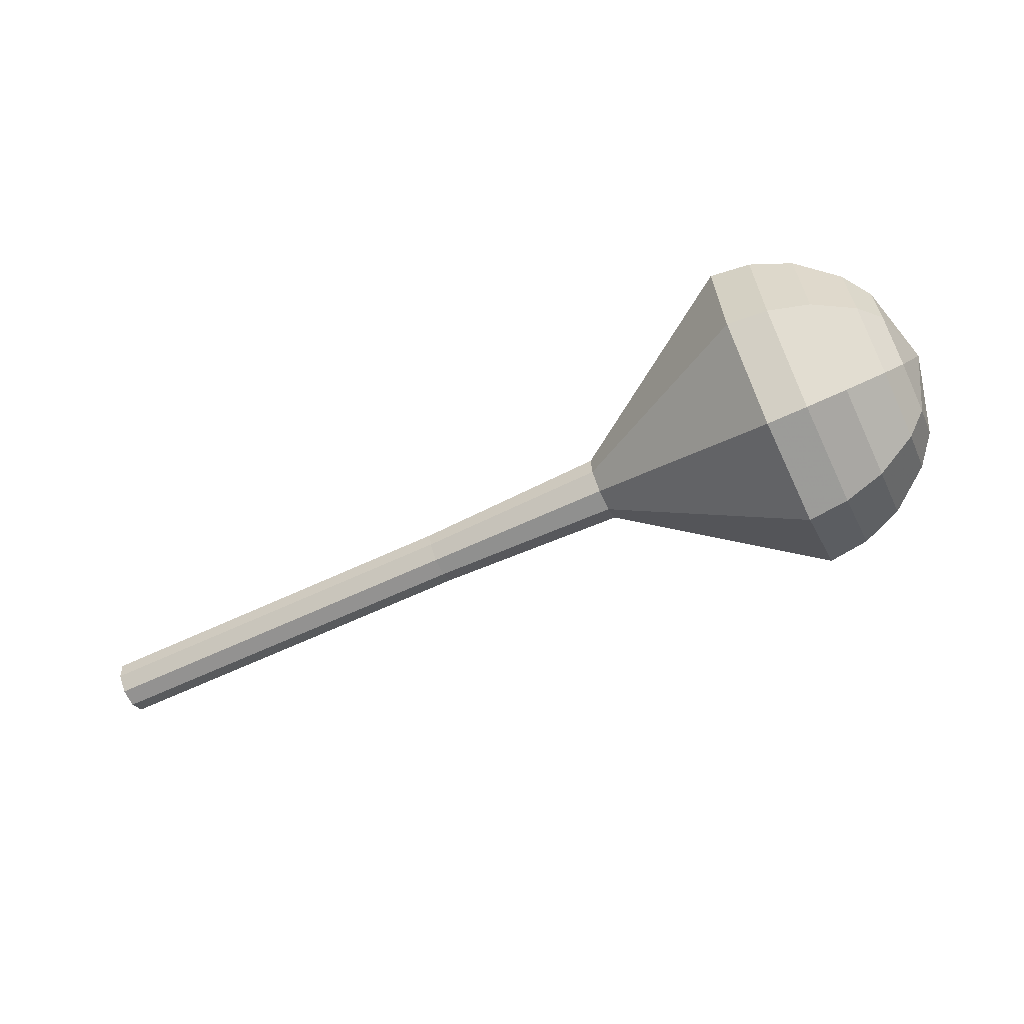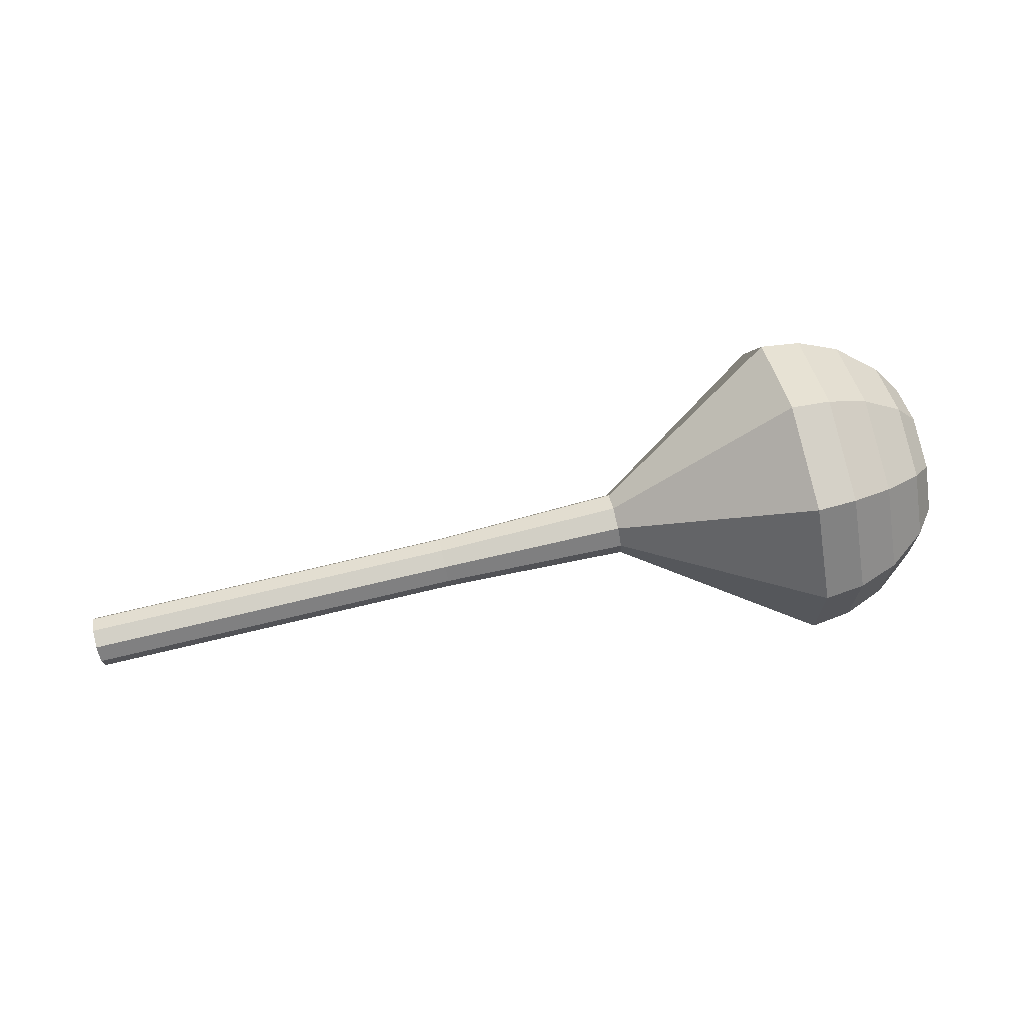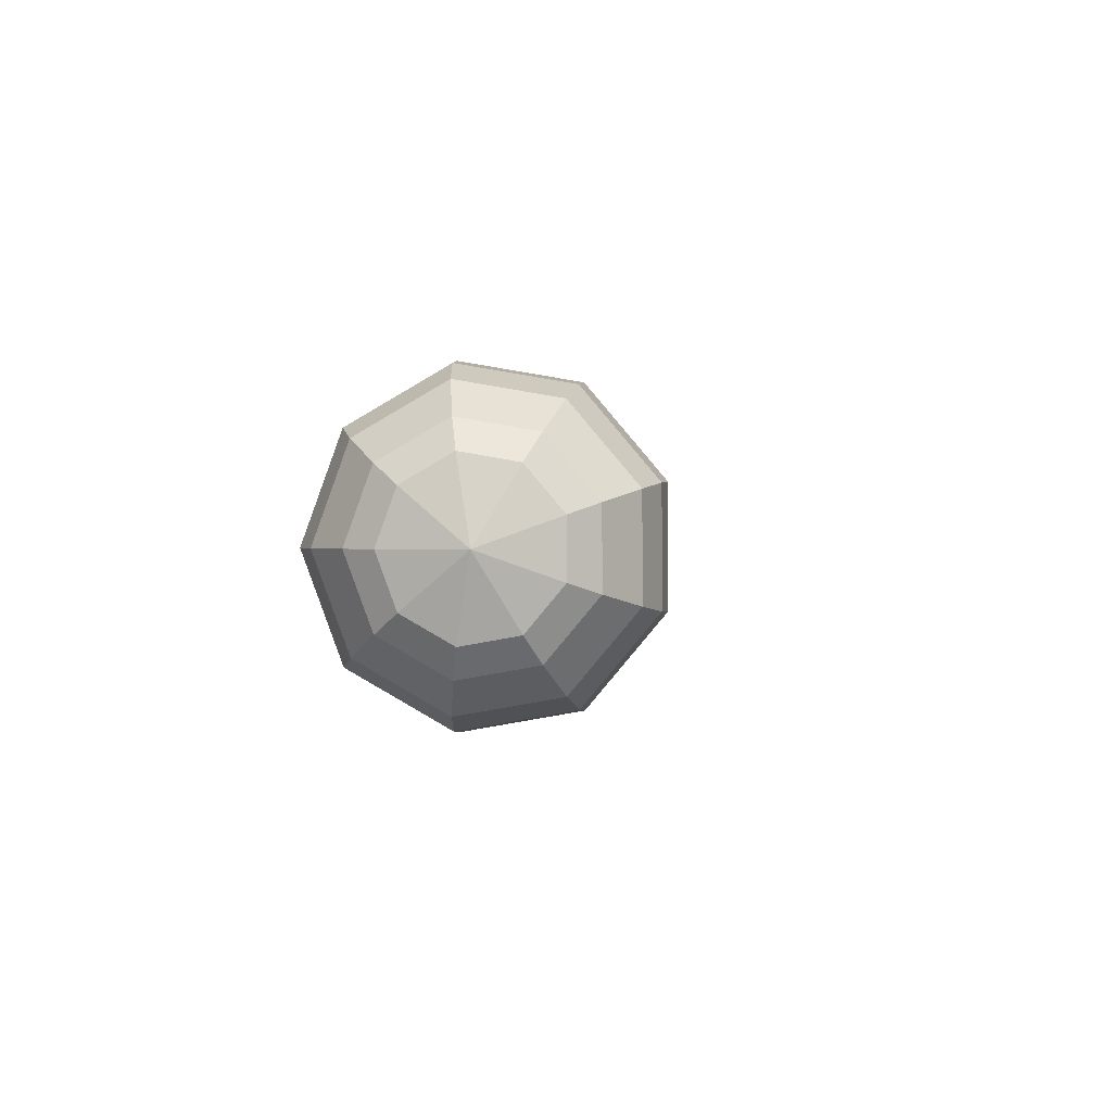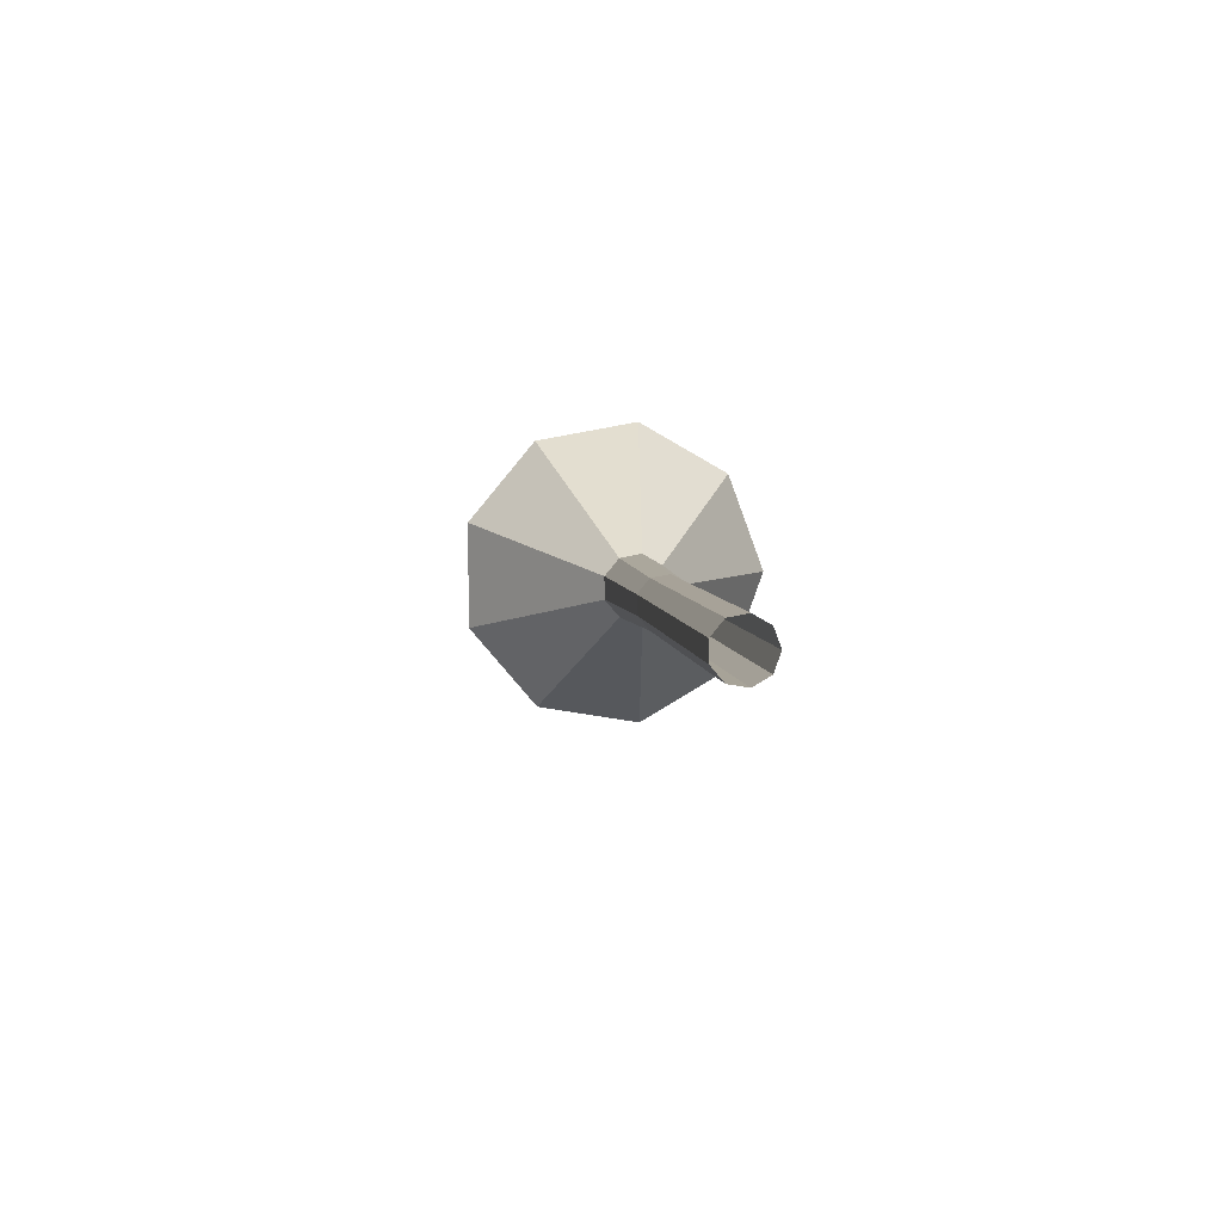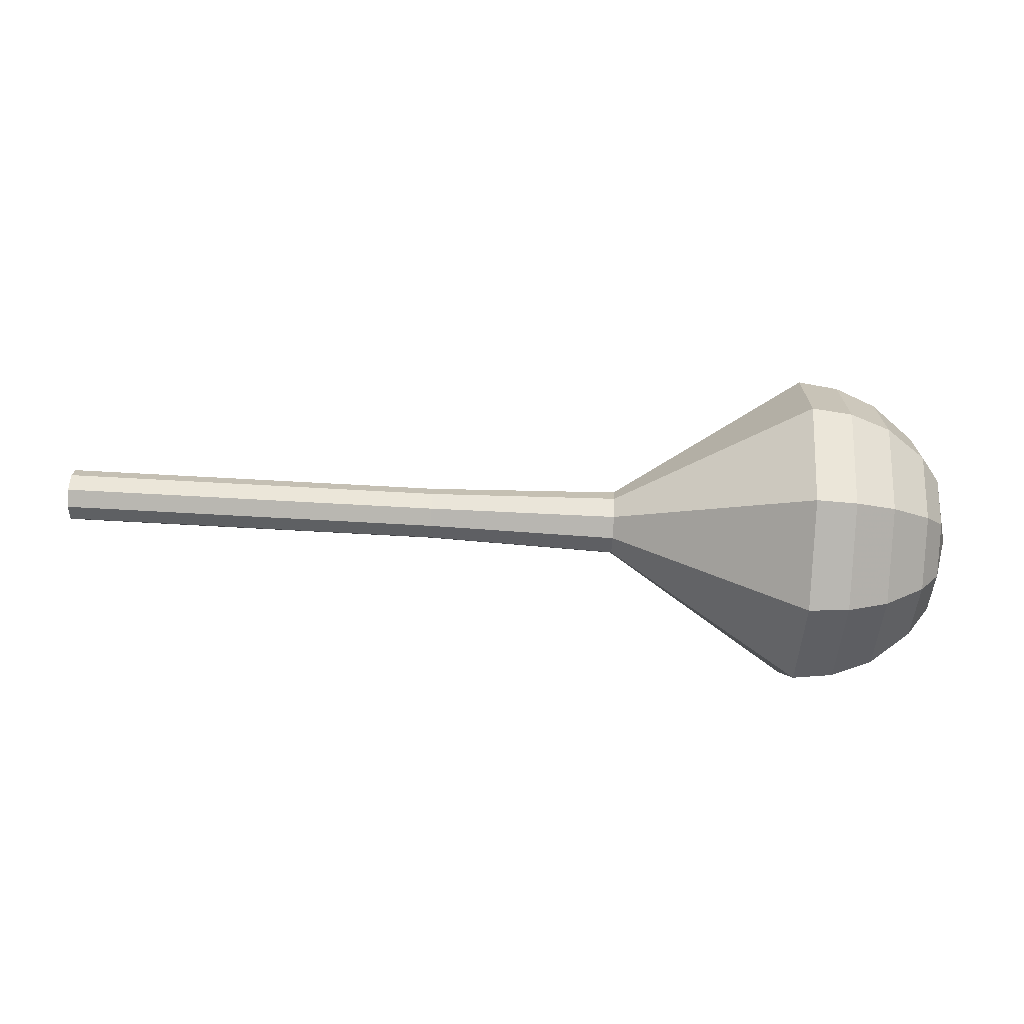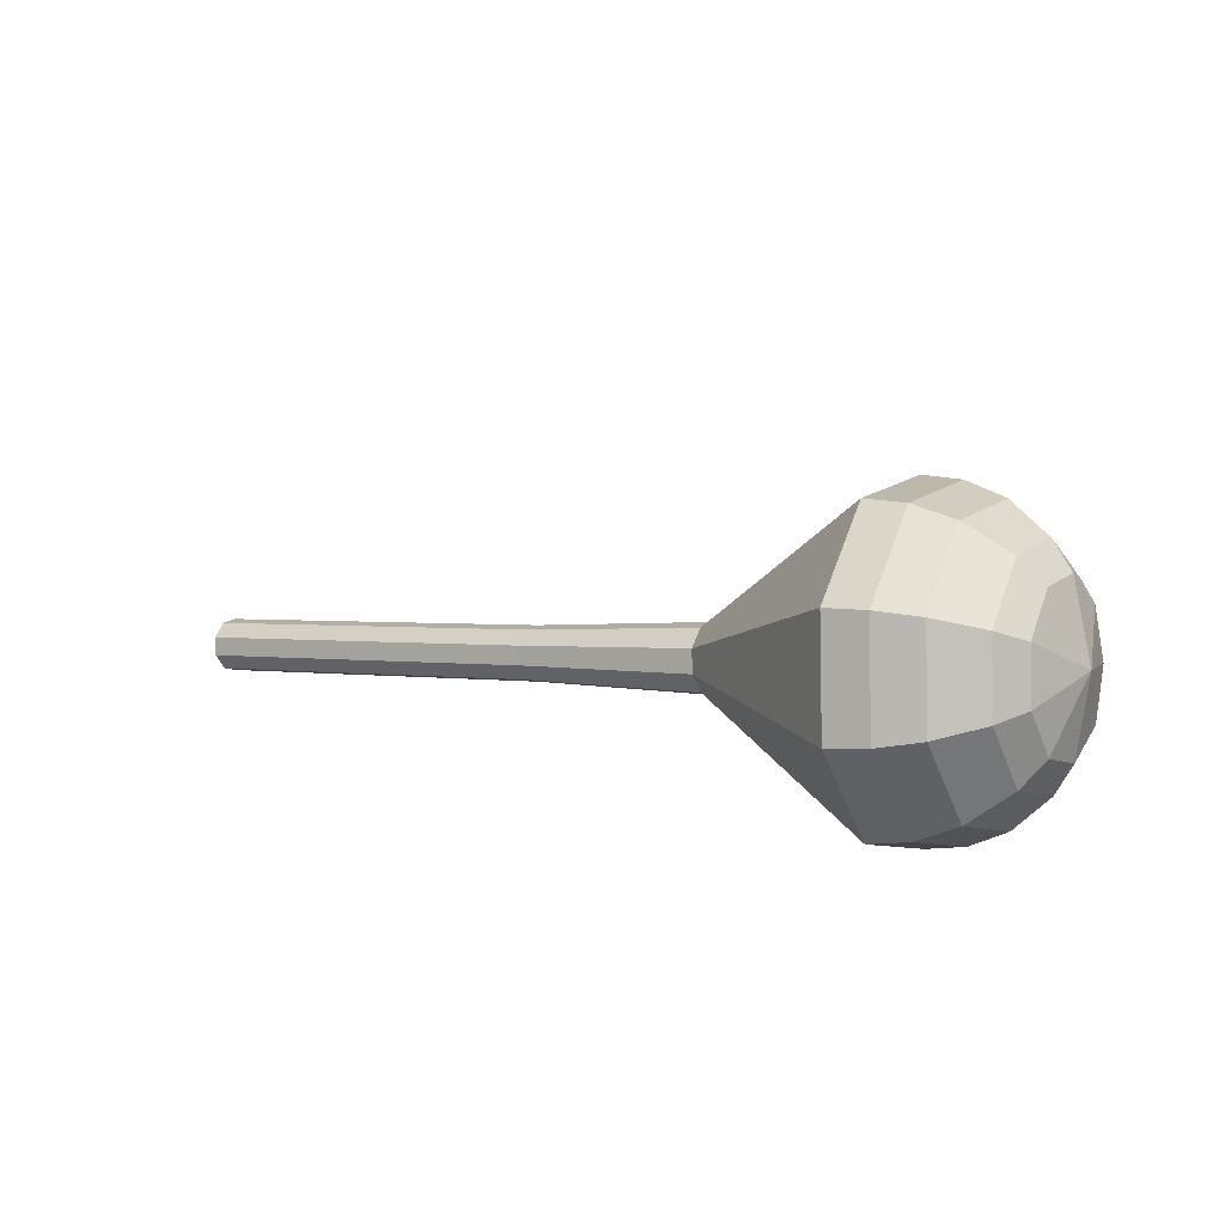
<metadata>
{"format":"obj","ext":"obj","renderer":"f3d","projection":"perspective","resolution":1024,"background":"white","views":[{"elev":-44.9,"azim":26.5,"up":"+Y"},{"elev":40.7,"azim":-8.1,"up":"+Y"},{"elev":-1.5,"azim":101.5,"up":"+Z"},{"elev":7.5,"azim":-88.9,"up":"+Z"},{"elev":27.9,"azim":9.8,"up":"+Z"},{"elev":15.8,"azim":35.5,"up":"+Y"}]}
</metadata>
<code>
g tube1
v 160.8 148.8 176.5
v 160.7 149.1 175.7
v 160.6 149.8 175.3
v 160.5 150.7 175.4
v 160.4 151.2 176.1
v 160.5 151.2 176.9
v 160.6 150.7 177.6
v 160.7 149.8 177.7
v 160.8 149.1 177.3
v 160.8 148.8 176.5
v 165.2 149.4 176.3
v 165.1 149.7 175.5
v 165 150.4 175.1
v 164.9 151.3 175.2
v 164.9 151.8 175.9
v 164.9 151.8 176.8
v 165 151.3 177.4
v 165.1 150.5 177.6
v 165.2 149.7 177.1
v 165.2 149.4 176.3
v 169.6 150 176.1
v 169.6 150.3 175.3
v 169.4 151.1 174.9
v 169.3 151.9 175.1
v 169.3 152.4 175.7
v 169.3 152.4 176.6
v 169.4 151.9 177.2
v 169.5 151.1 177.4
v 169.6 150.3 176.9
v 169.6 150 176.1
v 174.1 150.7 175.9
v 174 150.9 175.1
v 173.9 151.7 174.7
v 173.7 152.5 174.9
v 173.7 153.1 175.5
v 173.7 153.1 176.4
v 173.8 152.5 177
v 174 151.7 177.2
v 174 151 176.7
v 174.1 150.7 175.9
v 178.5 151.3 175.8
v 178.4 151.6 175
v 178.3 152.3 174.5
v 178.2 153.1 174.7
v 178.1 153.7 175.3
v 178.2 153.7 176.2
v 178.3 153.1 176.8
v 178.4 152.3 177
v 178.5 151.6 176.6
v 178.5 151.3 175.8
v 187.4 152.2 175.4
v 187.3 152.6 174.4
v 187.1 153.5 173.9
v 187 154.5 174
v 186.9 155.2 174.9
v 187 155.2 175.9
v 187.1 154.5 176.7
v 187.3 153.5 176.9
v 187.4 152.6 176.4
v 187.4 152.2 175.4
v 197 147.6 175
v 196.6 149.3 170.2
v 195.9 153.7 167.6
v 195.2 158.7 168.5
v 194.9 162 172.4
v 195.1 162 177.6
v 195.8 158.8 181.5
v 196.5 153.8 182.4
v 197 149.3 179.8
v 197 147.6 175
v 198.9 148.1 174.9
v 198.4 149.7 170.3
v 197.7 154 167.8
v 197.1 158.8 168.6
v 196.8 162 172.4
v 197 162 177.4
v 197.6 158.9 181.2
v 198.3 154.1 182.1
v 198.8 149.8 179.6
v 198.9 148.1 174.9
v 200.6 149.1 174.8
v 200.2 150.6 170.7
v 199.6 154.4 168.5
v 199 158.7 169.2
v 198.8 161.6 172.6
v 199 161.6 177.1
v 199.5 158.8 180.5
v 200.1 154.4 181.2
v 200.6 150.6 179
v 200.6 149.1 174.8
v 202.3 150.9 174.8
v 202 152 171.6
v 201.5 154.9 169.9
v 201 158.2 170.5
v 200.8 160.4 173.1
v 201 160.4 176.5
v 201.4 158.3 179.1
v 201.9 155 179.6
v 202.2 152 177.9
v 202.3 150.9 174.8
v 203 152.3 174.7
v 202.8 153.1 172.4
v 202.4 155.3 171.1
v 202.1 157.7 171.6
v 202 159.3 173.5
v 202.1 159.3 176
v 202.4 157.7 177.9
v 202.7 155.3 178.3
v 203 153.2 177.1
v 203 152.3 174.7
v 203.4 156 174.7
v 203.4 156 174.7
v 203.4 156 174.7
v 203.4 156 174.7
v 203.4 156 174.7
v 203.4 156 174.7
v 203.4 156 174.7
v 203.4 156 174.7
v 203.4 156 174.7
v 203.4 156 174.7
f 1 2 12
f 12 11 1
f 2 3 13
f 13 12 2
f 3 4 14
f 14 13 3
f 4 5 15
f 15 14 4
f 5 6 16
f 16 15 5
f 6 7 17
f 17 16 6
f 7 8 18
f 18 17 7
f 8 9 19
f 19 18 8
f 9 10 20
f 20 19 9
f 11 12 22
f 22 21 11
f 12 13 23
f 23 22 12
f 13 14 24
f 24 23 13
f 14 15 25
f 25 24 14
f 15 16 26
f 26 25 15
f 16 17 27
f 27 26 16
f 17 18 28
f 28 27 17
f 18 19 29
f 29 28 18
f 19 20 30
f 30 29 19
f 21 22 32
f 32 31 21
f 22 23 33
f 33 32 22
f 23 24 34
f 34 33 23
f 24 25 35
f 35 34 24
f 25 26 36
f 36 35 25
f 26 27 37
f 37 36 26
f 27 28 38
f 38 37 27
f 28 29 39
f 39 38 28
f 29 30 40
f 40 39 29
f 31 32 42
f 42 41 31
f 32 33 43
f 43 42 32
f 33 34 44
f 44 43 33
f 34 35 45
f 45 44 34
f 35 36 46
f 46 45 35
f 36 37 47
f 47 46 36
f 37 38 48
f 48 47 37
f 38 39 49
f 49 48 38
f 39 40 50
f 50 49 39
f 41 42 52
f 52 51 41
f 42 43 53
f 53 52 42
f 43 44 54
f 54 53 43
f 44 45 55
f 55 54 44
f 45 46 56
f 56 55 45
f 46 47 57
f 57 56 46
f 47 48 58
f 58 57 47
f 48 49 59
f 59 58 48
f 49 50 60
f 60 59 49
f 51 52 62
f 62 61 51
f 52 53 63
f 63 62 52
f 53 54 64
f 64 63 53
f 54 55 65
f 65 64 54
f 55 56 66
f 66 65 55
f 56 57 67
f 67 66 56
f 57 58 68
f 68 67 57
f 58 59 69
f 69 68 58
f 59 60 70
f 70 69 59
f 61 62 72
f 72 71 61
f 62 63 73
f 73 72 62
f 63 64 74
f 74 73 63
f 64 65 75
f 75 74 64
f 65 66 76
f 76 75 65
f 66 67 77
f 77 76 66
f 67 68 78
f 78 77 67
f 68 69 79
f 79 78 68
f 69 70 80
f 80 79 69
f 71 72 82
f 82 81 71
f 72 73 83
f 83 82 72
f 73 74 84
f 84 83 73
f 74 75 85
f 85 84 74
f 75 76 86
f 86 85 75
f 76 77 87
f 87 86 76
f 77 78 88
f 88 87 77
f 78 79 89
f 89 88 78
f 79 80 90
f 90 89 79
f 81 82 92
f 92 91 81
f 82 83 93
f 93 92 82
f 83 84 94
f 94 93 83
f 84 85 95
f 95 94 84
f 85 86 96
f 96 95 85
f 86 87 97
f 97 96 86
f 87 88 98
f 98 97 87
f 88 89 99
f 99 98 88
f 89 90 100
f 100 99 89
f 91 92 102
f 102 101 91
f 92 93 103
f 103 102 92
f 93 94 104
f 104 103 93
f 94 95 105
f 105 104 94
f 95 96 106
f 106 105 95
f 96 97 107
f 107 106 96
f 97 98 108
f 108 107 97
f 98 99 109
f 109 108 98
f 99 100 110
f 110 109 99
f 101 102 112
f 112 111 101
f 102 103 113
f 113 112 102
f 103 104 114
f 114 113 103
f 104 105 115
f 115 114 104
f 105 106 116
f 116 115 105
f 106 107 117
f 117 116 106
f 107 108 118
f 118 117 107
f 108 109 119
f 119 118 108
f 109 110 120
f 120 119 109
g

</code>
